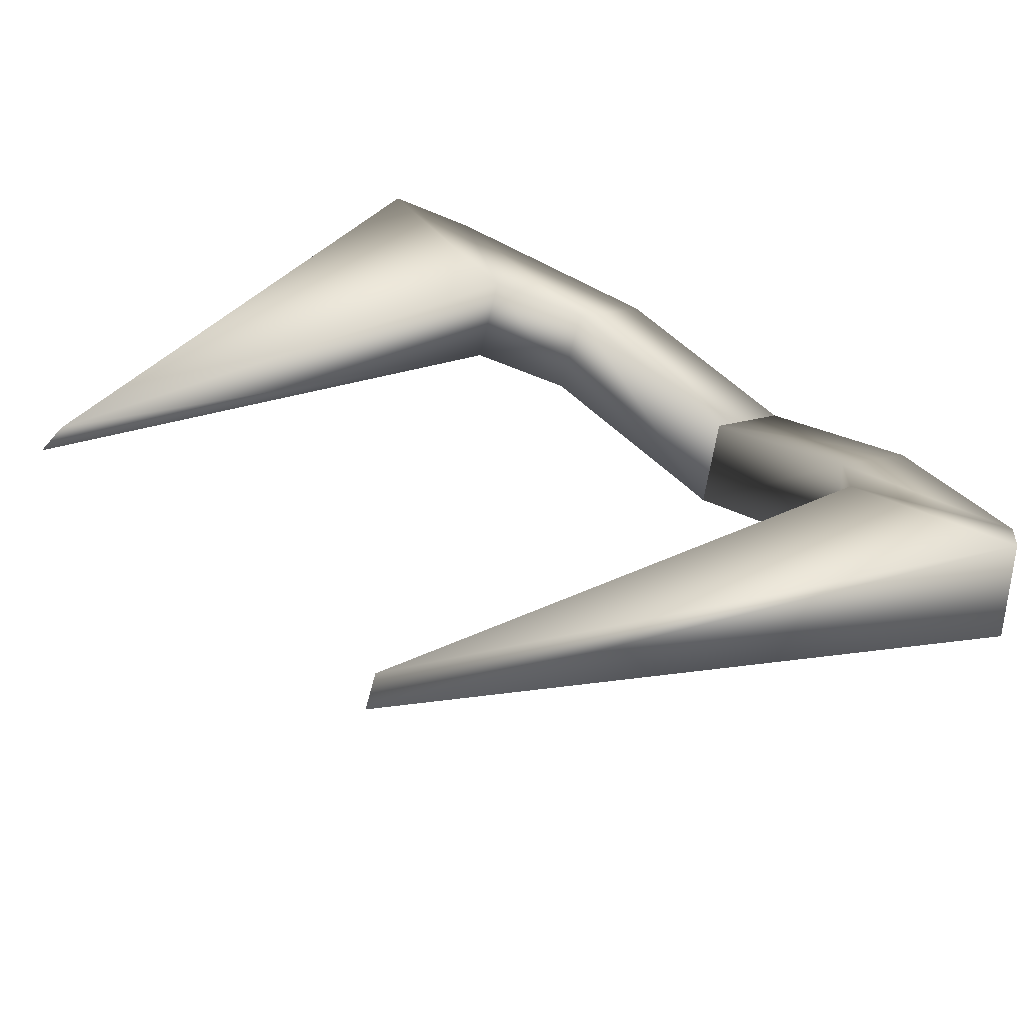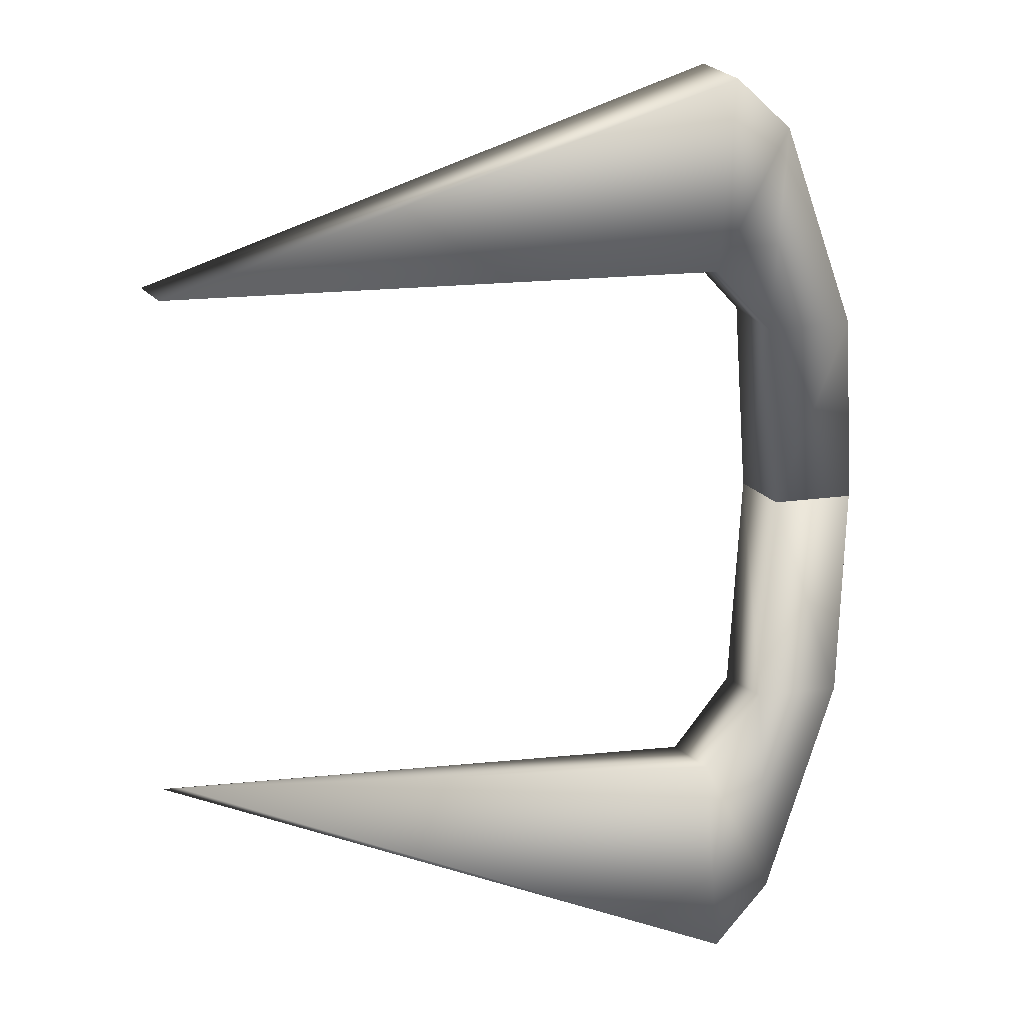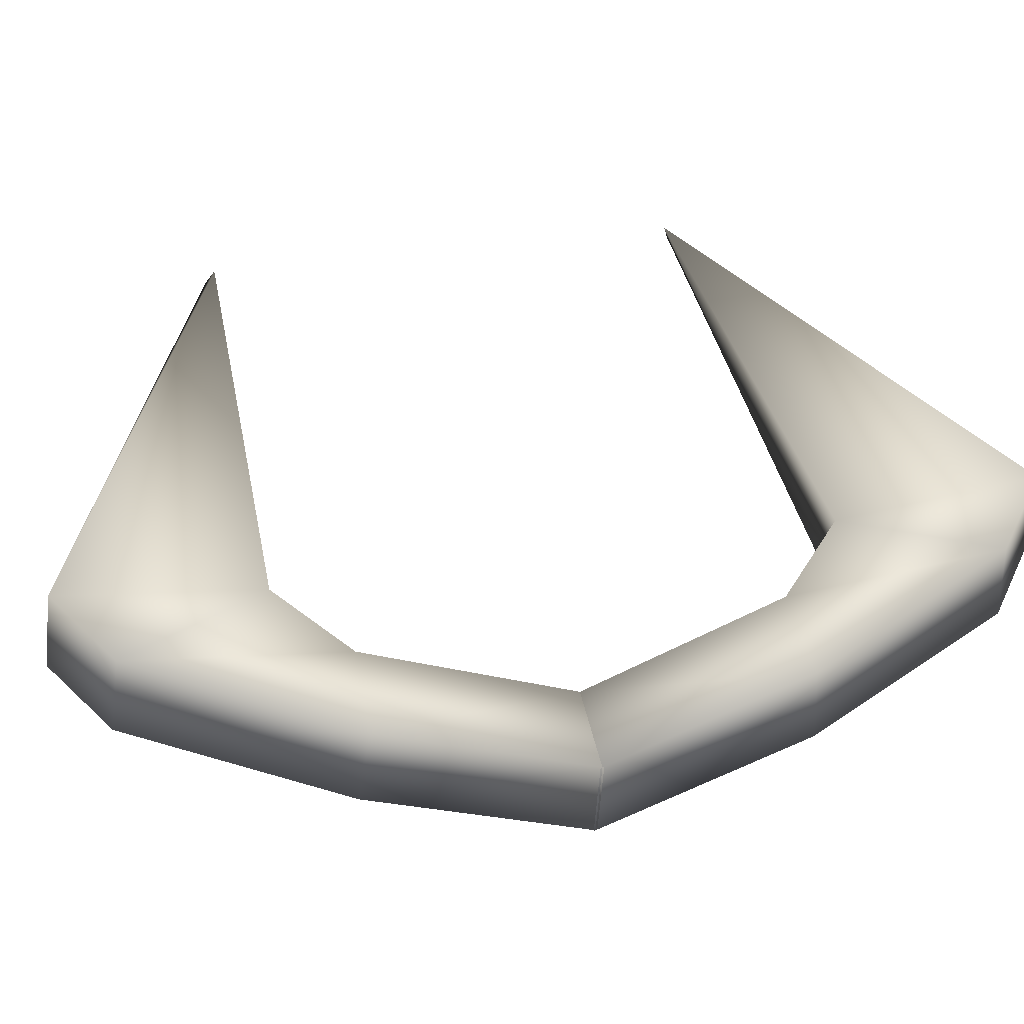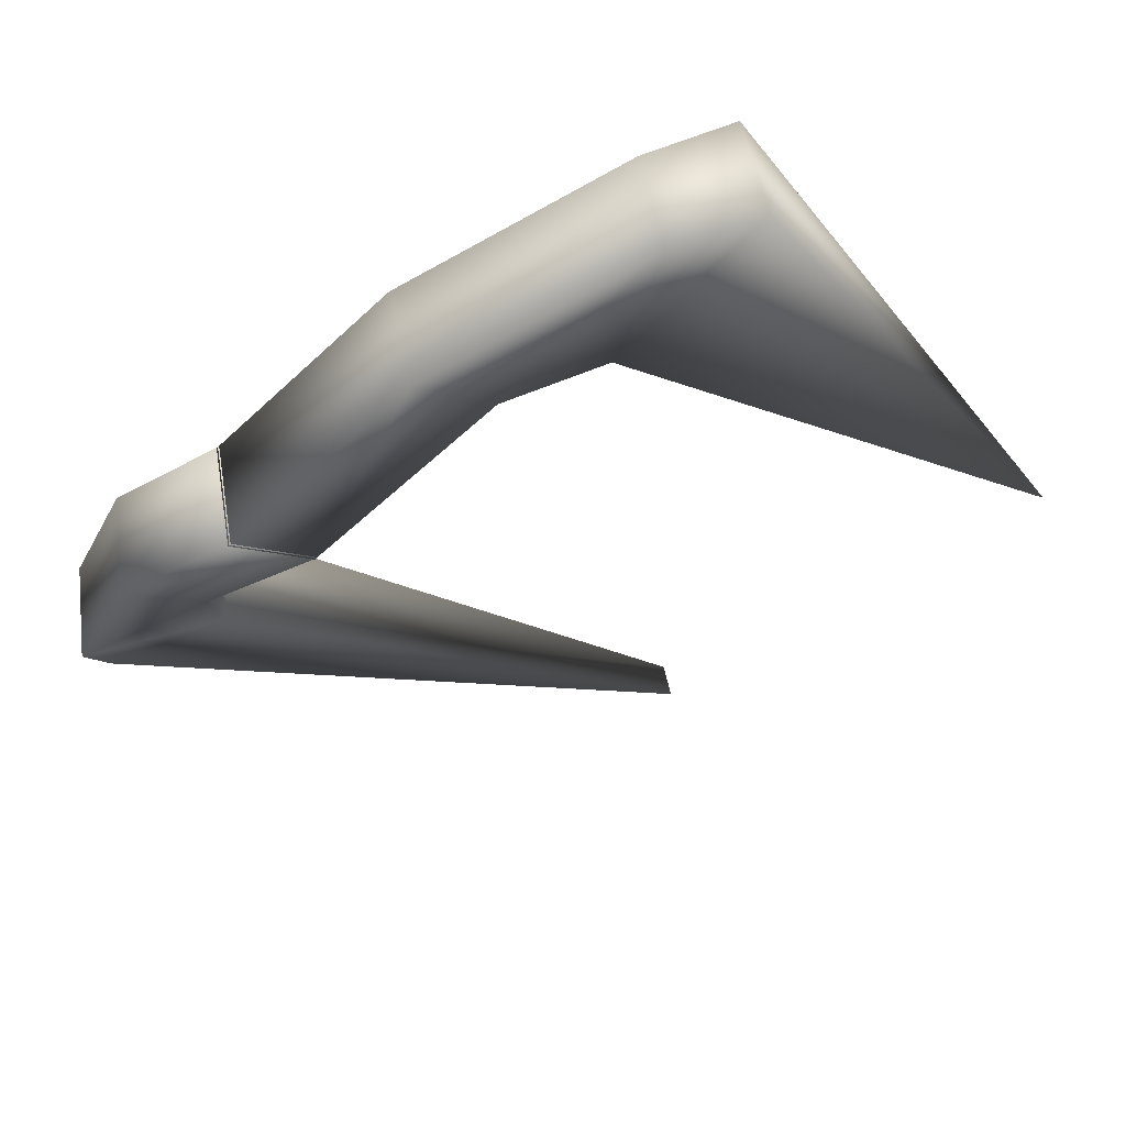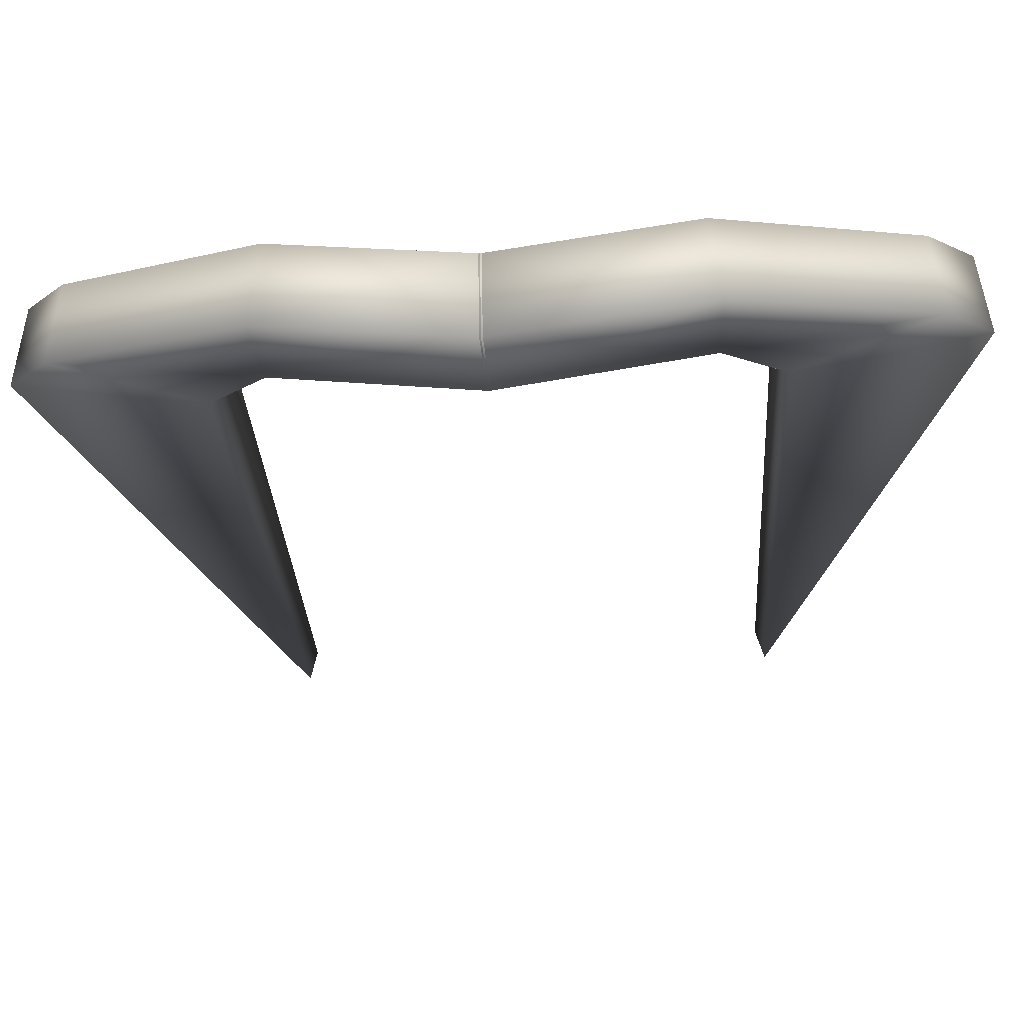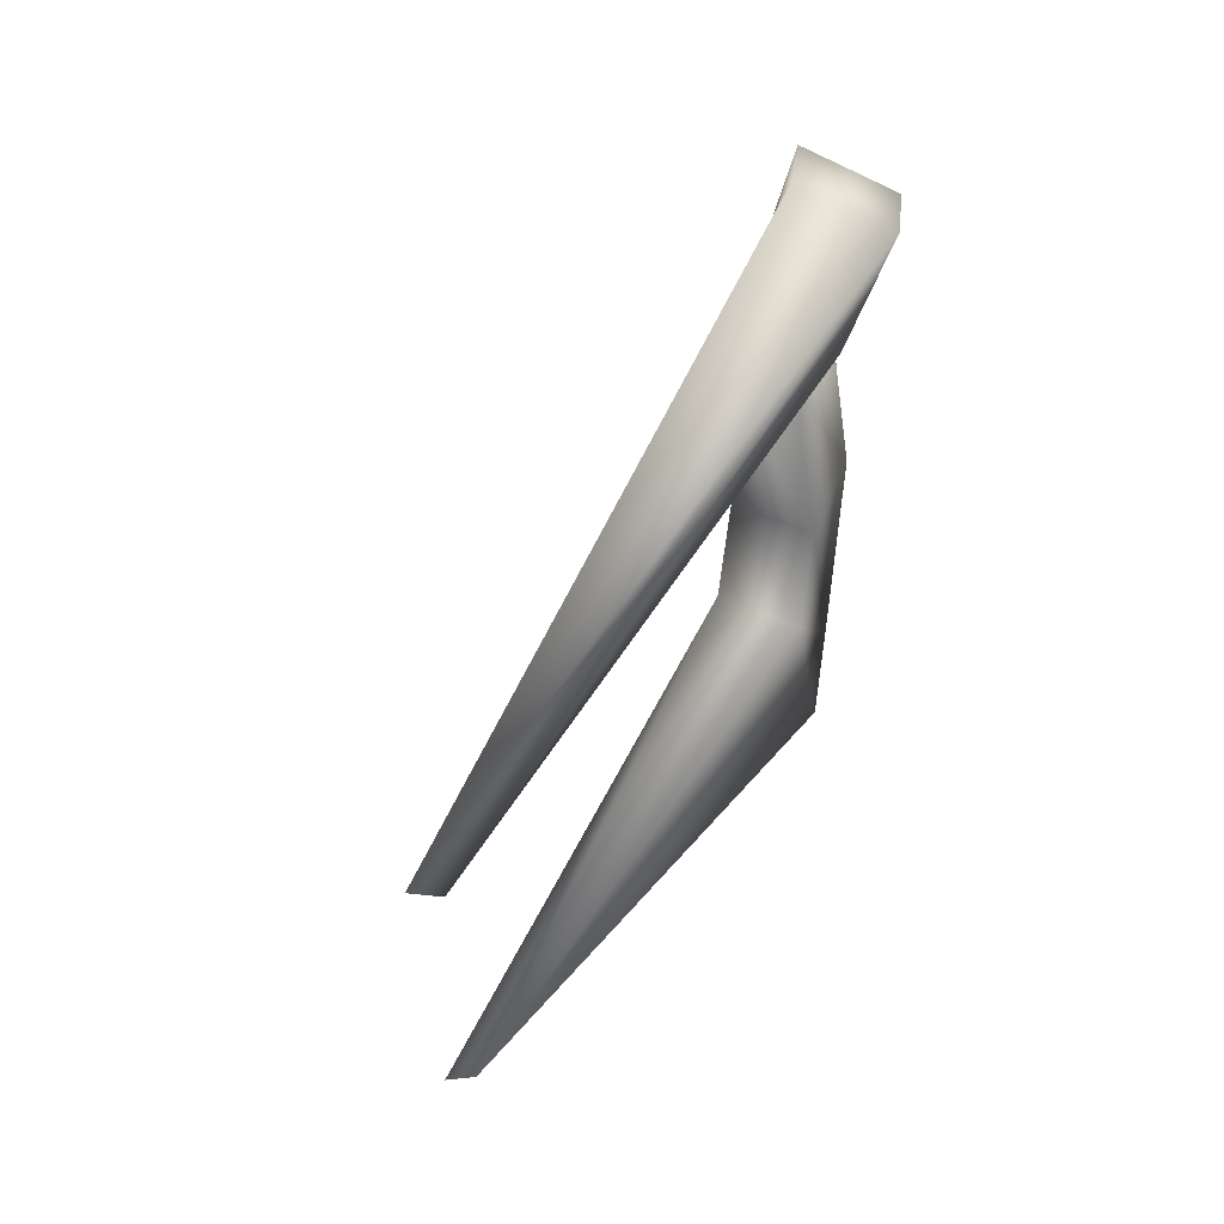
<metadata>
{"format":"obj","ext":"obj","renderer":"f3d","projection":"perspective","resolution":1024,"background":"white","views":[{"elev":33.6,"azim":140.3,"up":"+Y"},{"elev":14.7,"azim":174.1,"up":"+Z"},{"elev":32.9,"azim":-102.3,"up":"+Y"},{"elev":-30.6,"azim":-40.3,"up":"+Y"},{"elev":-42.2,"azim":-85.7,"up":"+Y"},{"elev":64.8,"azim":128.0,"up":"+Z"}]}
</metadata>
<code>
g Breard.002
v -0.1846 -0.2503 -0.1221
v -0.1611 -0.2661 -0.1402
v -0.1666 -0.2399 -0.1374
v -0.1792 -0.2765 -0.1249
v -0.2088 -0.2654 -0.06039
v -0.1581 -0.2746 -0.08244
v 0.008291 -0.2436 -0.0782
v 0.002852 -0.2368 -0.07535
v -0.1635 -0.2485 -0.07959
v -0.1771 -0.2848 -0.06248
v -0.2033 -0.2916 -0.06325
v -0.2156 -0.2822 0.0004643
v -0.1846 -0.3023 0.0004643
v -0.2101 -0.3084 0.0004643
v -0.1635 -0.2485 -0.07959
v -0.1581 -0.2746 -0.08244
v -0.1771 -0.2848 -0.06248
v -0.1825 -0.2586 -0.05962
v -0.1846 -0.3023 0.0004643
v -0.1901 -0.2762 0.0004643
v -0.2101 -0.3084 0.0004643
v -0.2156 -0.2822 0.0004643
v -0.2088 -0.2654 -0.06039
v -0.1846 -0.2503 -0.1221
v -0.1666 -0.2399 -0.1374
v 0.002852 -0.2368 -0.07535
v 0.008291 -0.2436 -0.0782
v -0.1611 -0.2661 -0.1402
v -0.1846 -0.2503 0.1221
v -0.1666 -0.2399 0.1374
v -0.1611 -0.2661 0.1402
v -0.1792 -0.2765 0.1249
v -0.2088 -0.2654 0.06039
v -0.1581 -0.2746 0.08244
v 0.008291 -0.2436 0.0782
v 0.002852 -0.2368 0.07535
v -0.1635 -0.2485 0.07959
v -0.1771 -0.2848 0.06248
v -0.2033 -0.2916 0.06325
v -0.2156 -0.2822 -0.0004643
v -0.1846 -0.3023 -0.0004643
v -0.2101 -0.3084 -0.0004643
v -0.1635 -0.2485 0.07959
v -0.1771 -0.2848 0.06248
v -0.1581 -0.2746 0.08244
v -0.1825 -0.2586 0.05962
v -0.1846 -0.3023 -0.0004643
v -0.1901 -0.2762 -0.0004643
v -0.2101 -0.3084 -0.0004643
v -0.2156 -0.2822 -0.0004643
v -0.2088 -0.2654 0.06039
v -0.1846 -0.2503 0.1221
v -0.1666 -0.2399 0.1374
v 0.002852 -0.2368 0.07535
v 0.008291 -0.2436 0.0782
v -0.1611 -0.2661 0.1402
g Breard.002_0
f 3 2 1
f 2 4 1
f 1 4 5
f 2 6 4
f 2 7 6
f 6 7 8
f 9 6 8
f 4 6 10
f 4 11 5
f 4 10 11
f 5 11 12
f 13 11 10
f 11 14 12
f 14 11 13
f 17 16 15
f 18 17 15
f 19 17 18
f 20 19 18
f 21 19 20
f 22 21 20
f 23 22 20
f 23 20 18
f 18 24 23
f 15 24 18
f 15 25 24
f 26 25 15
f 26 27 25
f 27 28 25
f 31 30 29
f 32 31 29
f 32 29 33
f 34 31 32
f 35 31 34
f 35 34 36
f 34 37 36
f 34 32 38
f 39 32 33
f 38 32 39
f 39 33 40
f 39 41 38
f 42 39 40
f 39 42 41
f 45 44 43
f 44 46 43
f 44 47 46
f 47 48 46
f 47 49 48
f 49 50 48
f 50 51 48
f 48 51 46
f 52 46 51
f 52 43 46
f 53 43 52
f 53 54 43
f 55 54 53
f 56 55 53

</code>
